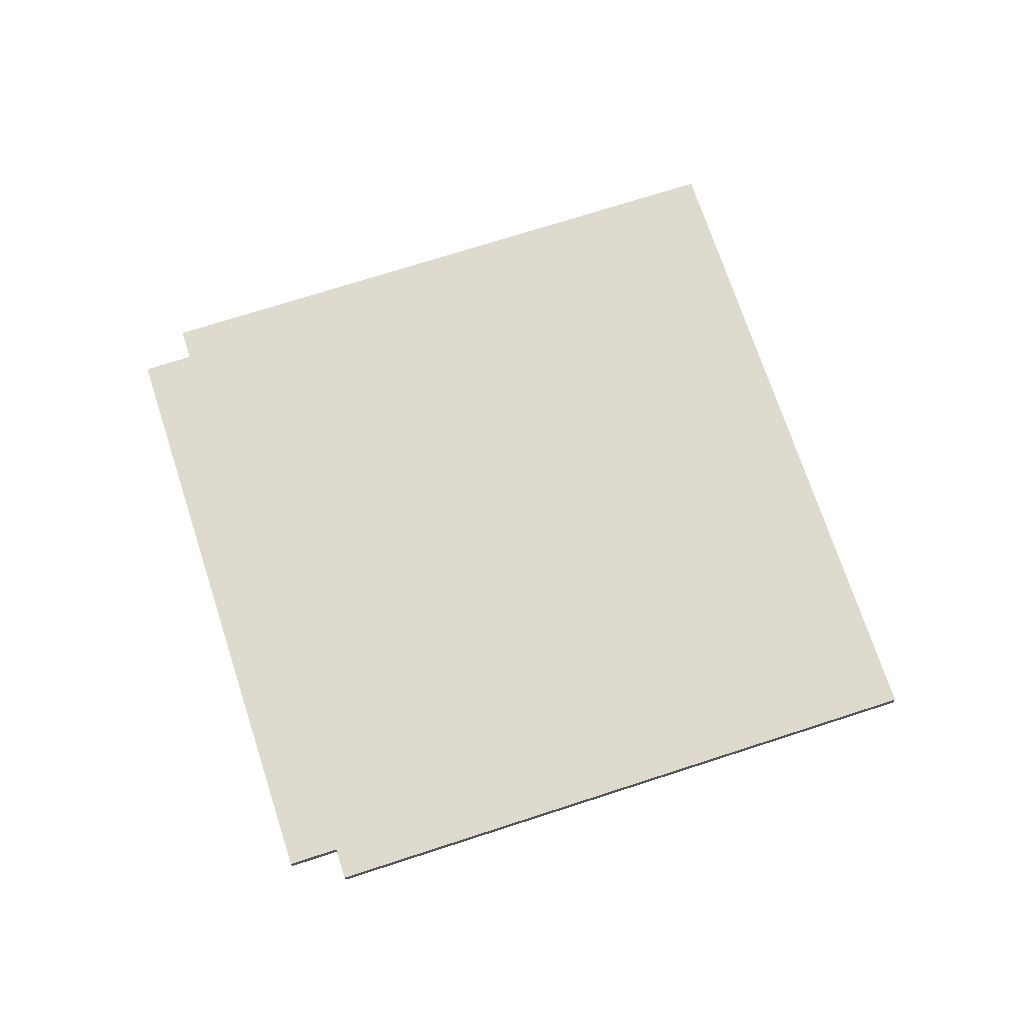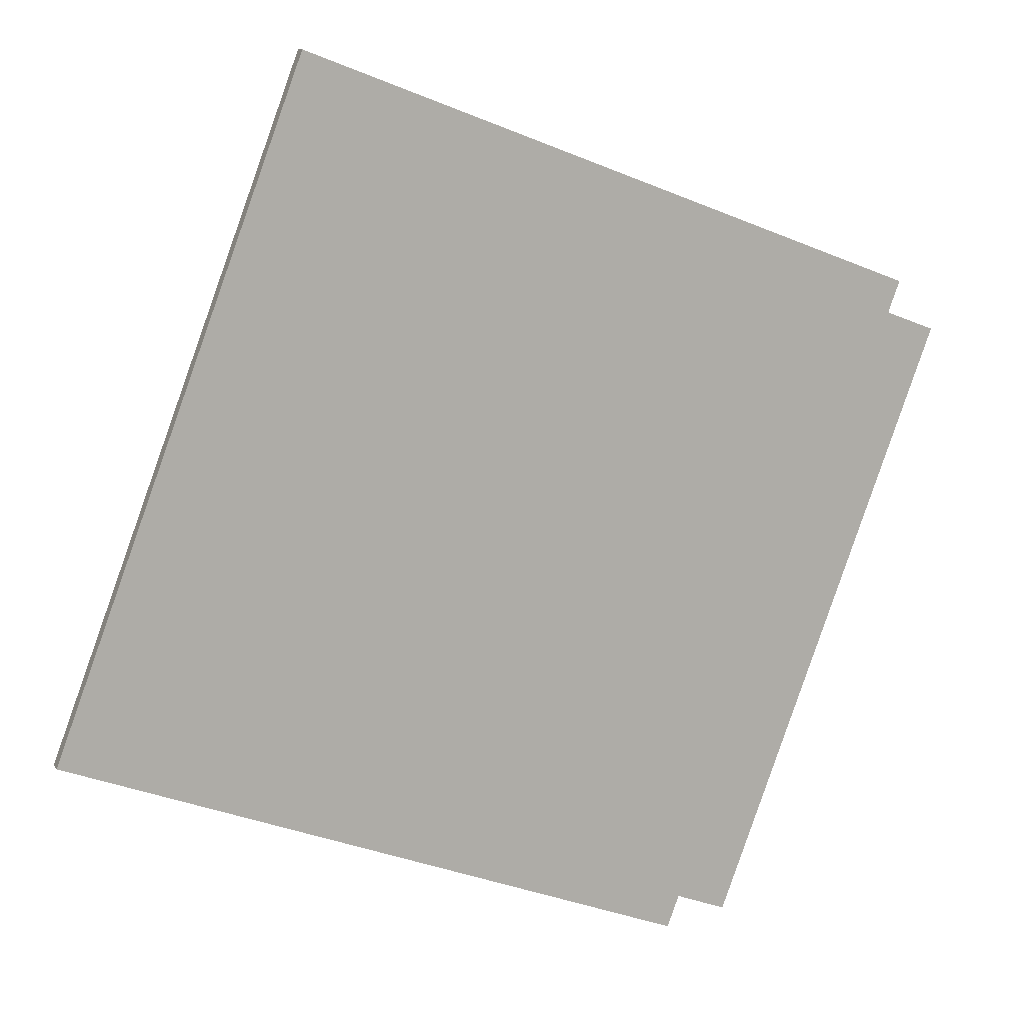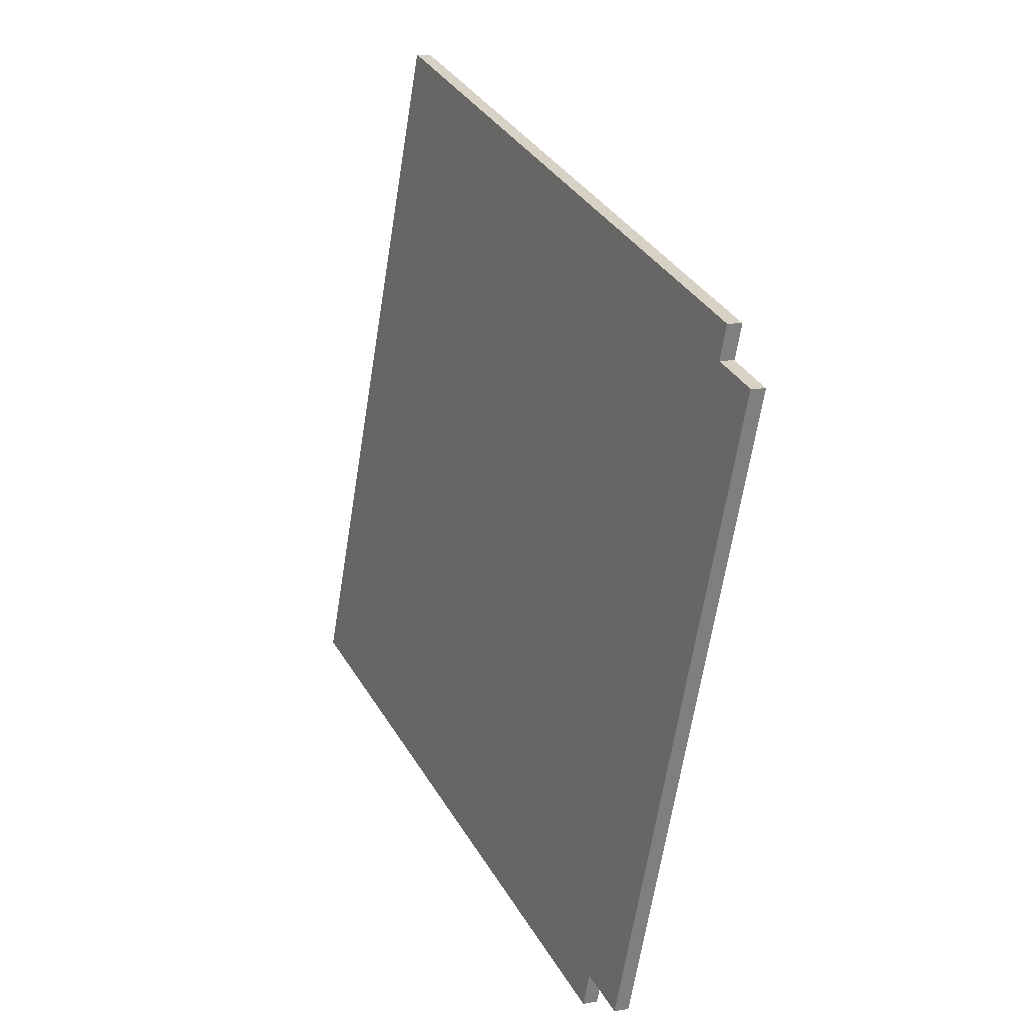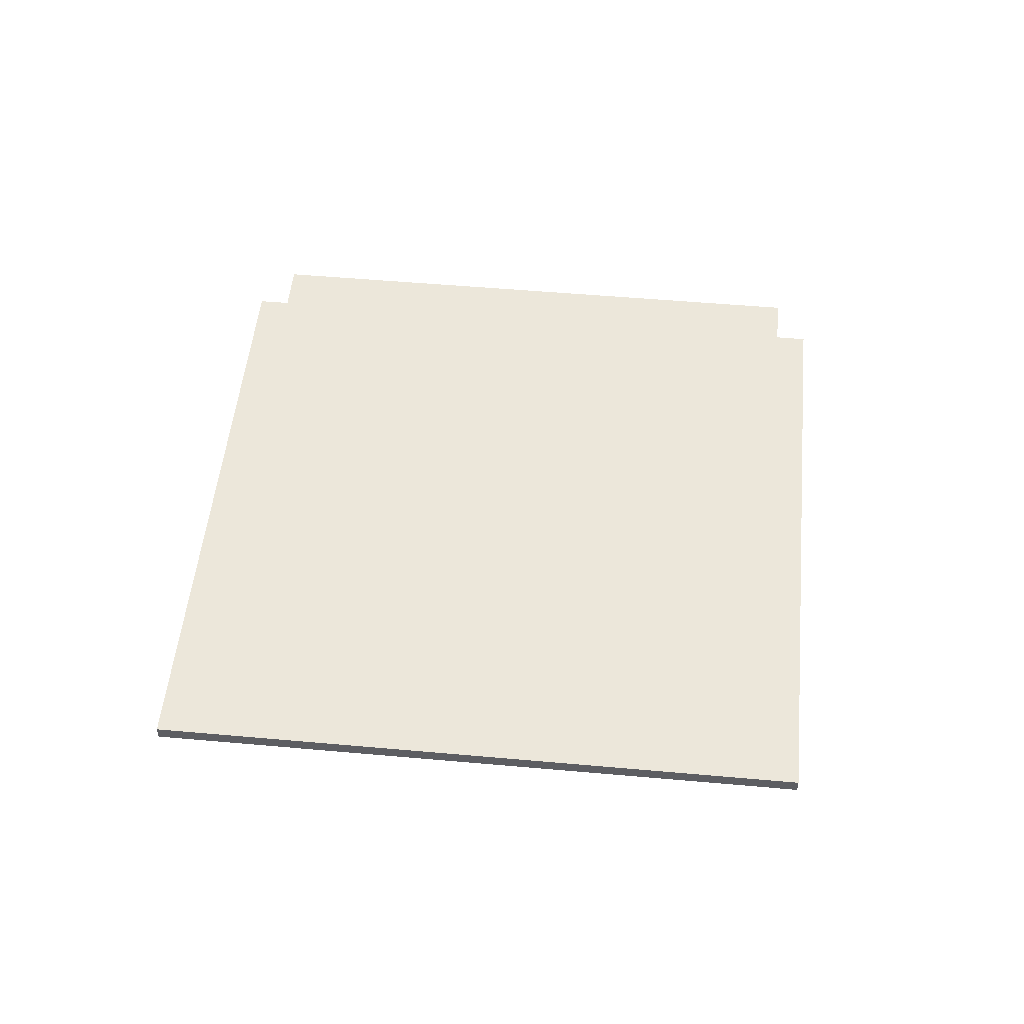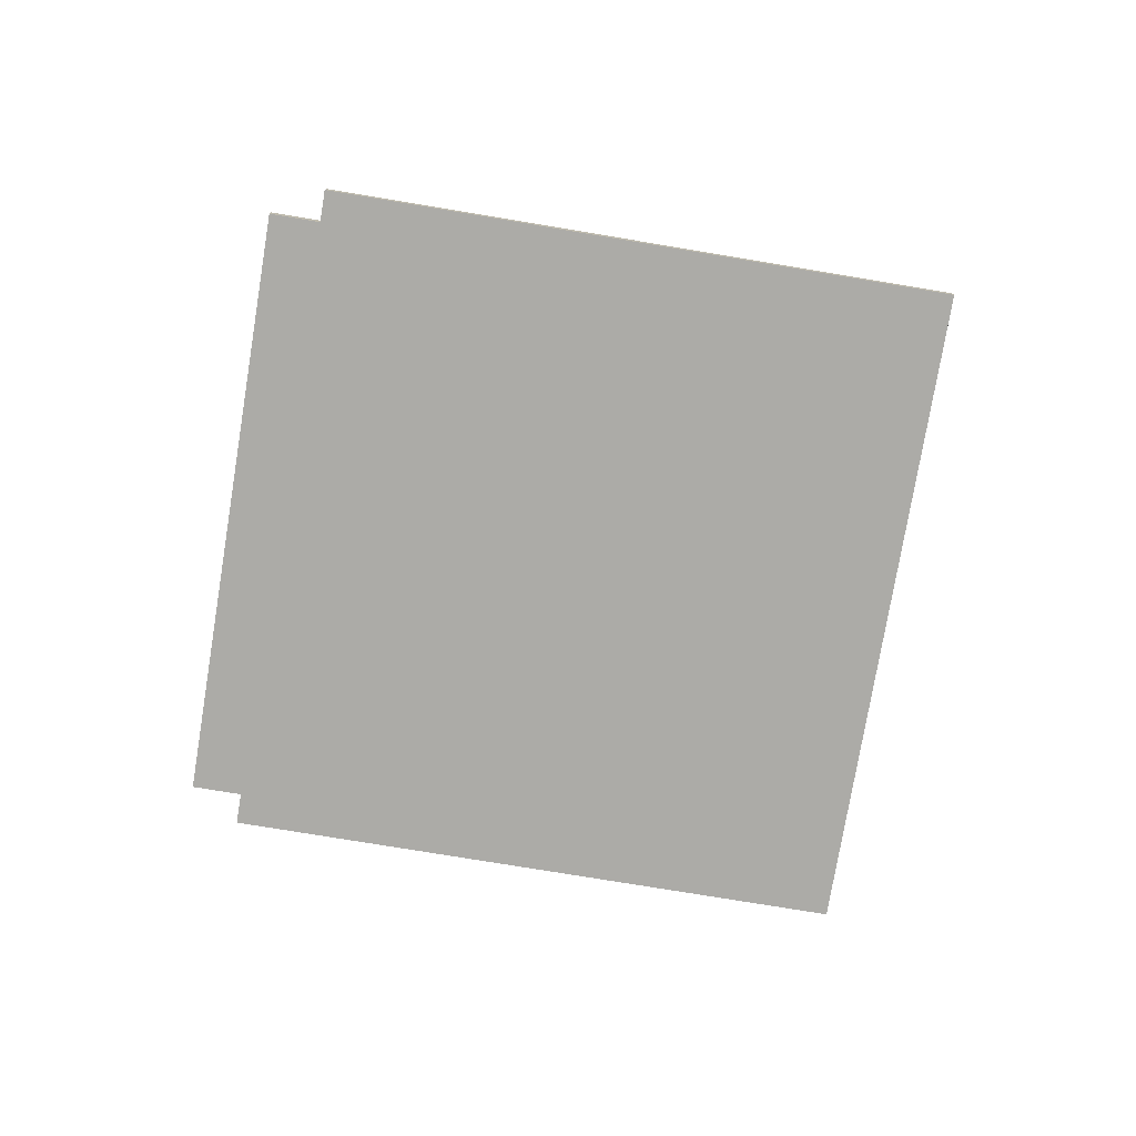
<metadata>
{"format":"obj","ext":"obj","renderer":"f3d","projection":"perspective","resolution":1024,"background":"white","views":[{"elev":71.1,"azim":-177.4,"up":"+Y"},{"elev":11.2,"azim":-20.1,"up":"+Z"},{"elev":8.5,"azim":64.0,"up":"+Z"},{"elev":50.9,"azim":-63.8,"up":"+Y"},{"elev":-76.2,"azim":-168.8,"up":"+Y"}]}
</metadata>
<code>
o ChairTop.003_Cube.003
o ChairTop.003_Cube.003
v 1.209 1.398 -0.223
v 0.7872 1.398 -1.346
v 1.209 1.423 -0.223
v 0.7872 1.423 -1.346
v 2.272 1.423 -0.6226
v 2.272 1.398 -0.6226
v 1.849 1.423 -1.745
v 1.849 1.398 -1.745
v 1.955 1.423 -1.724
v 1.955 1.398 -1.724
v 0.8073 1.423 -1.292
v 0.8073 1.398 -1.292
v 1.869 1.398 -1.692
v 1.869 1.423 -1.692
v 2.337 1.423 -0.7081
v 1.189 1.398 -0.2765
v 2.337 1.398 -0.7081
v 1.189 1.423 -0.2765
v 2.251 1.398 -0.676
v 2.251 1.423 -0.676
f 5 3 1 6
f 11 4 2 12
f 19 20 5 6
f 19 6 1 16
f 4 7 8 2
f 18 3 5 20
f 19 17 15 20
f 18 11 12 16
f 8 13 12 2
f 13 14 9 10
f 7 14 13 8
f 4 11 14 7
f 9 15 17 10
f 13 19 16 12
f 14 20 15 9
f 10 17 19 13
f 11 18 20 14
f 3 18 16 1

</code>
